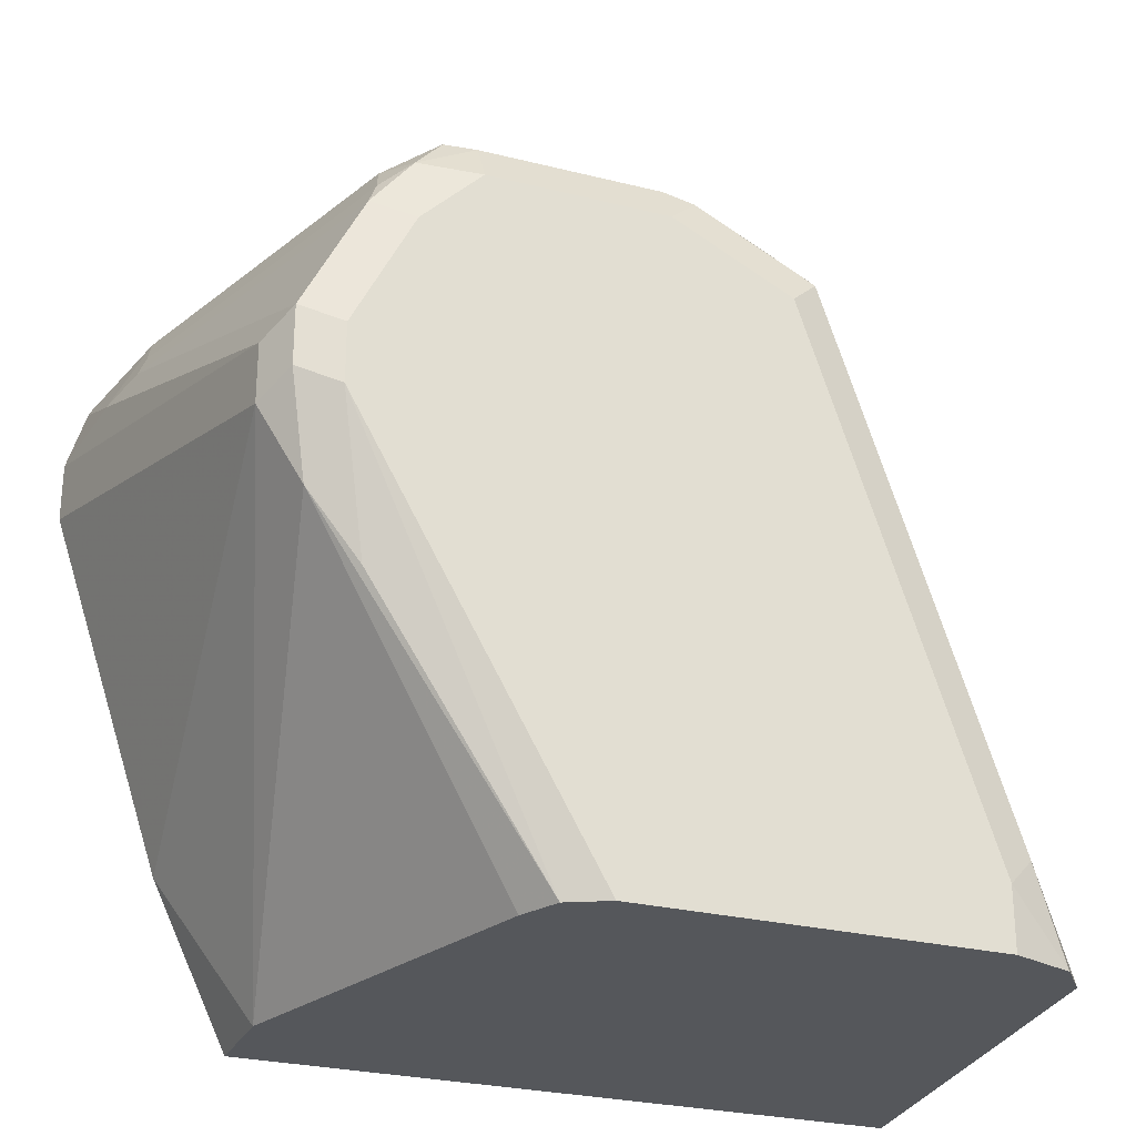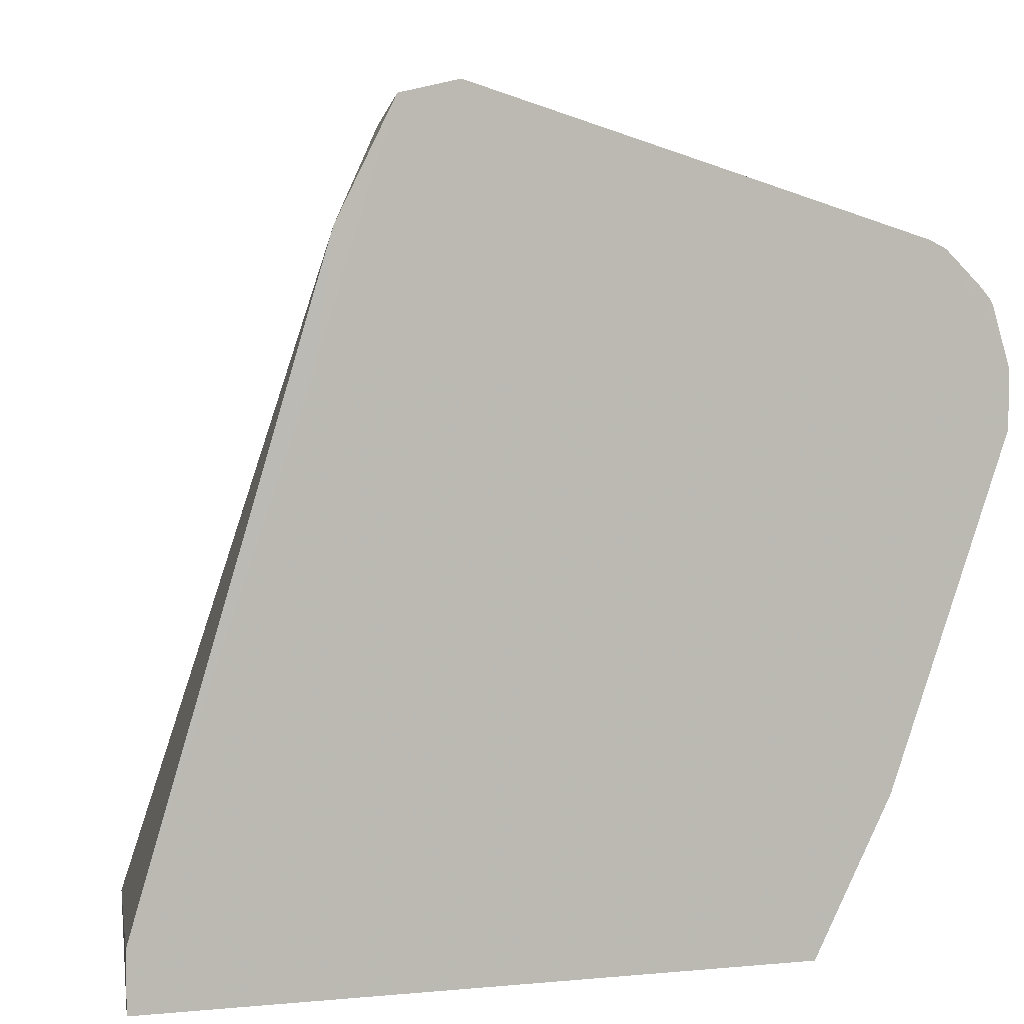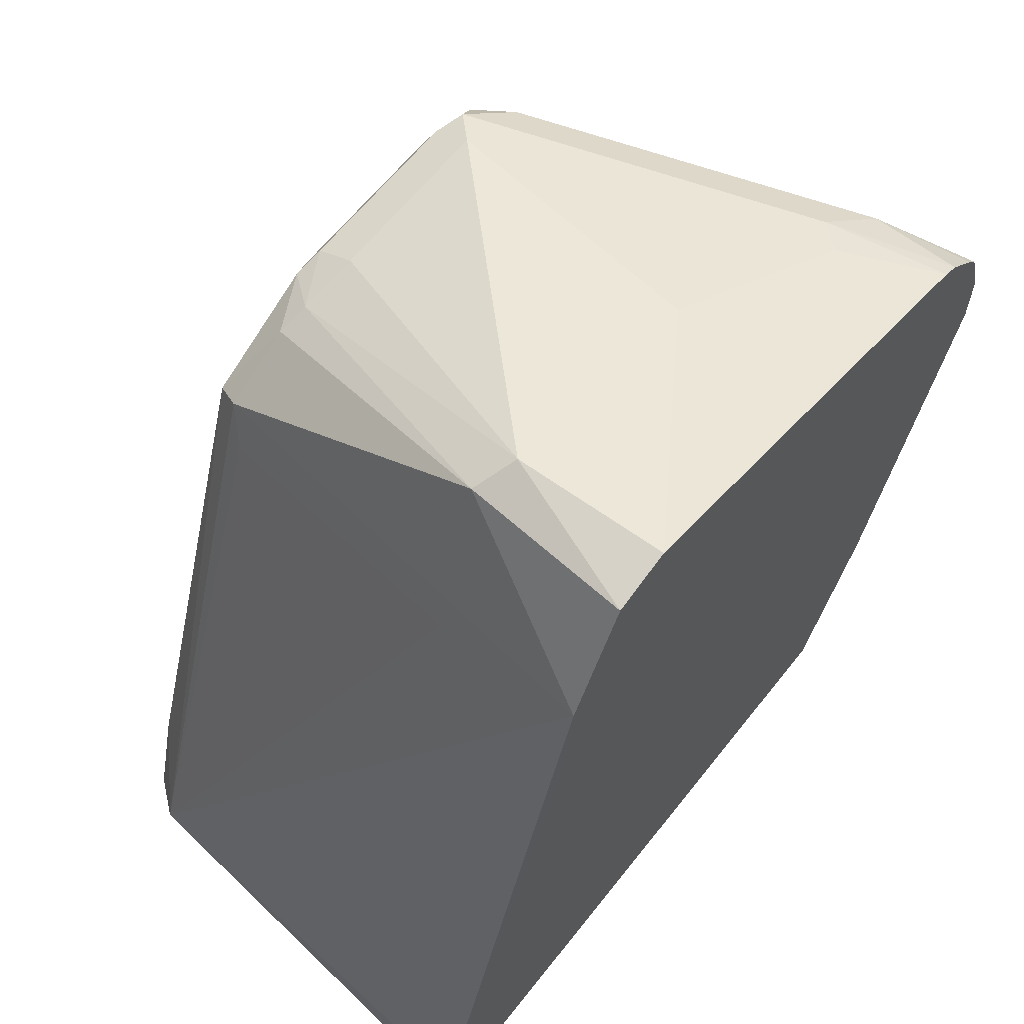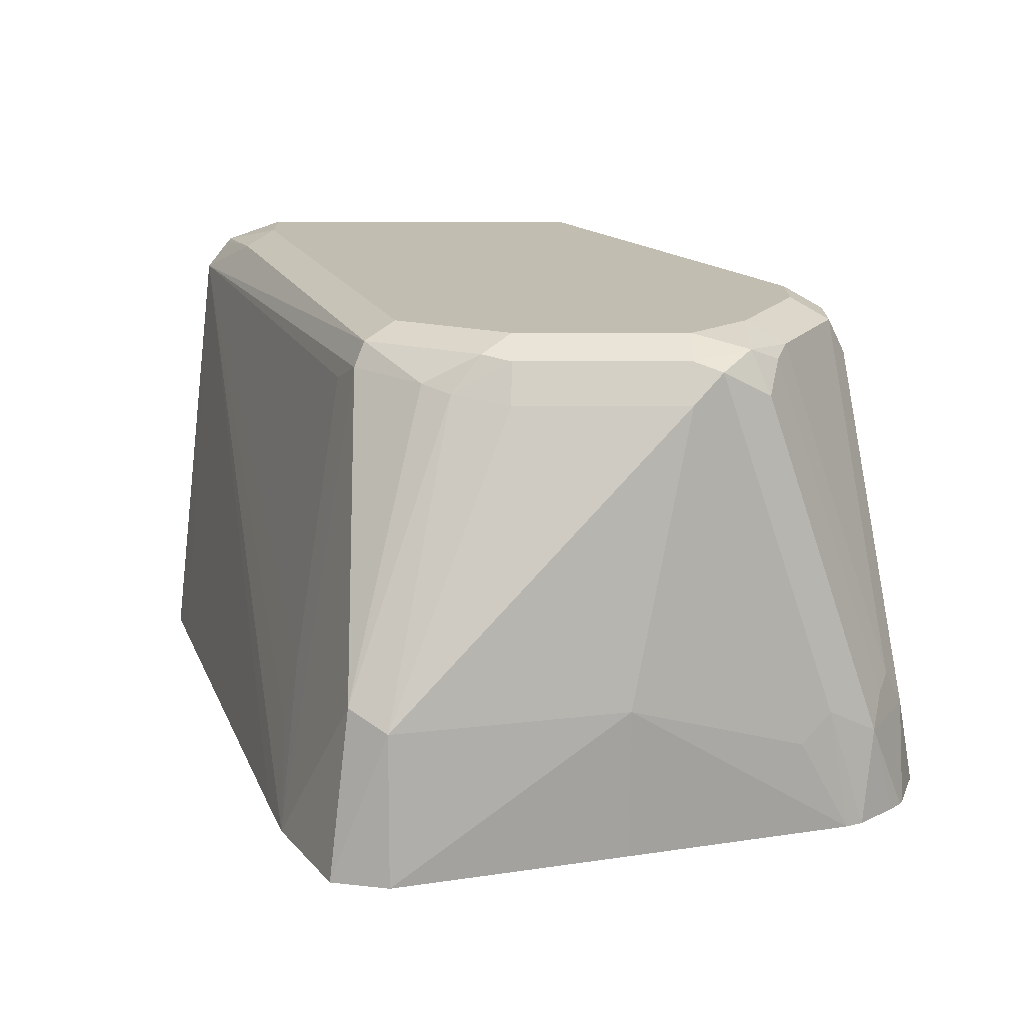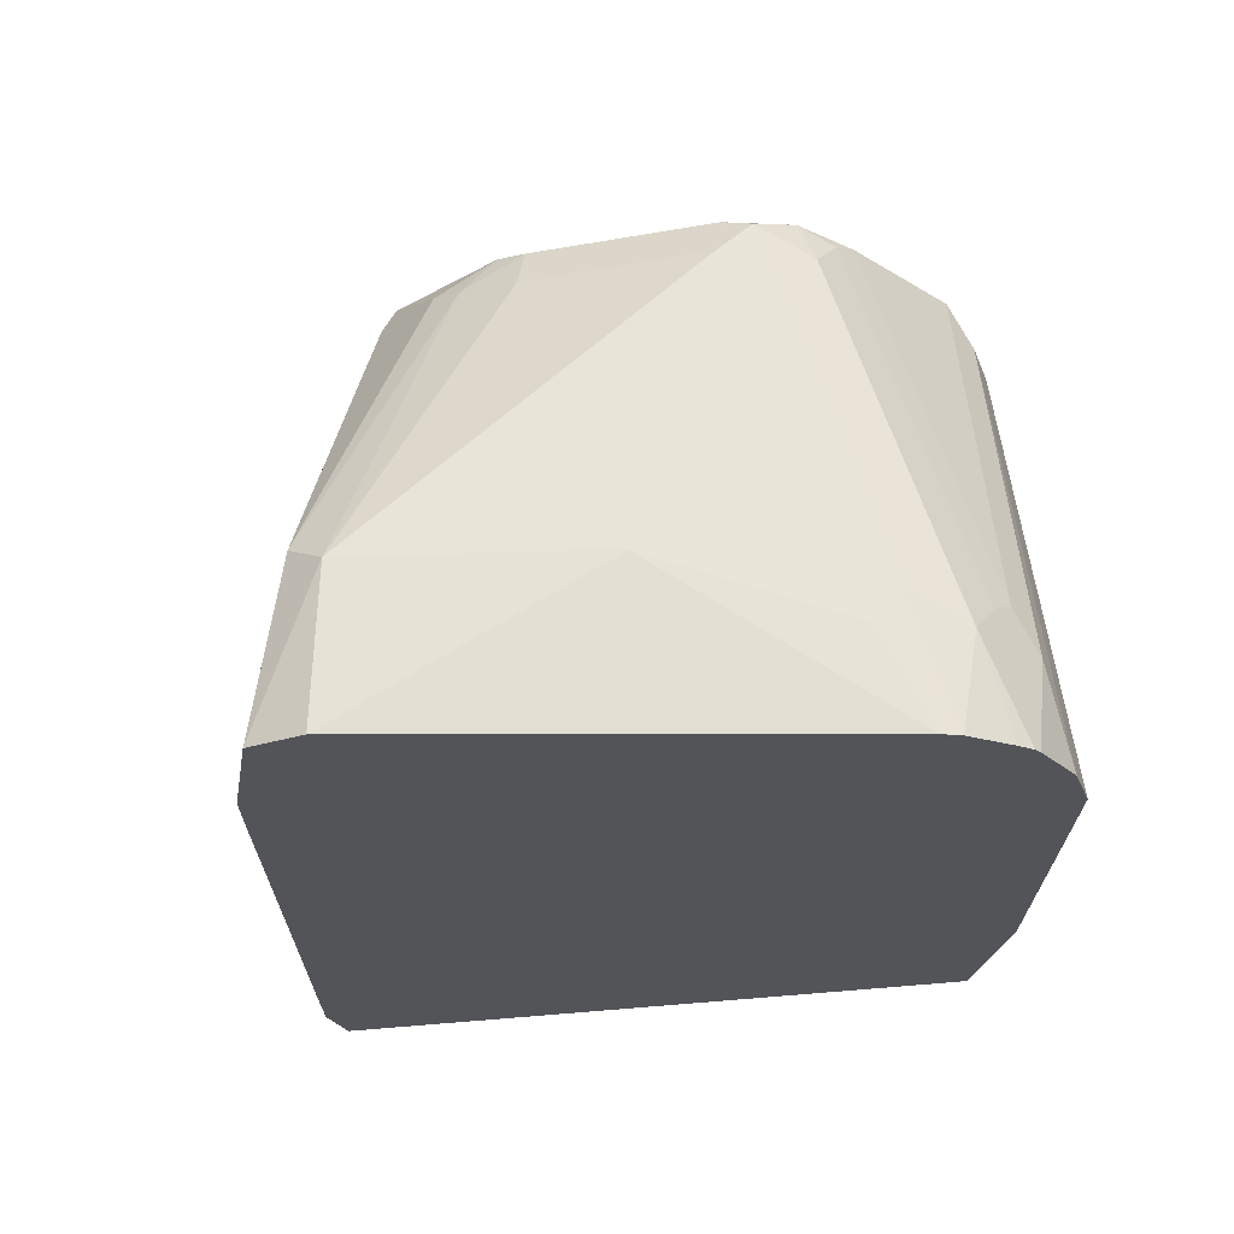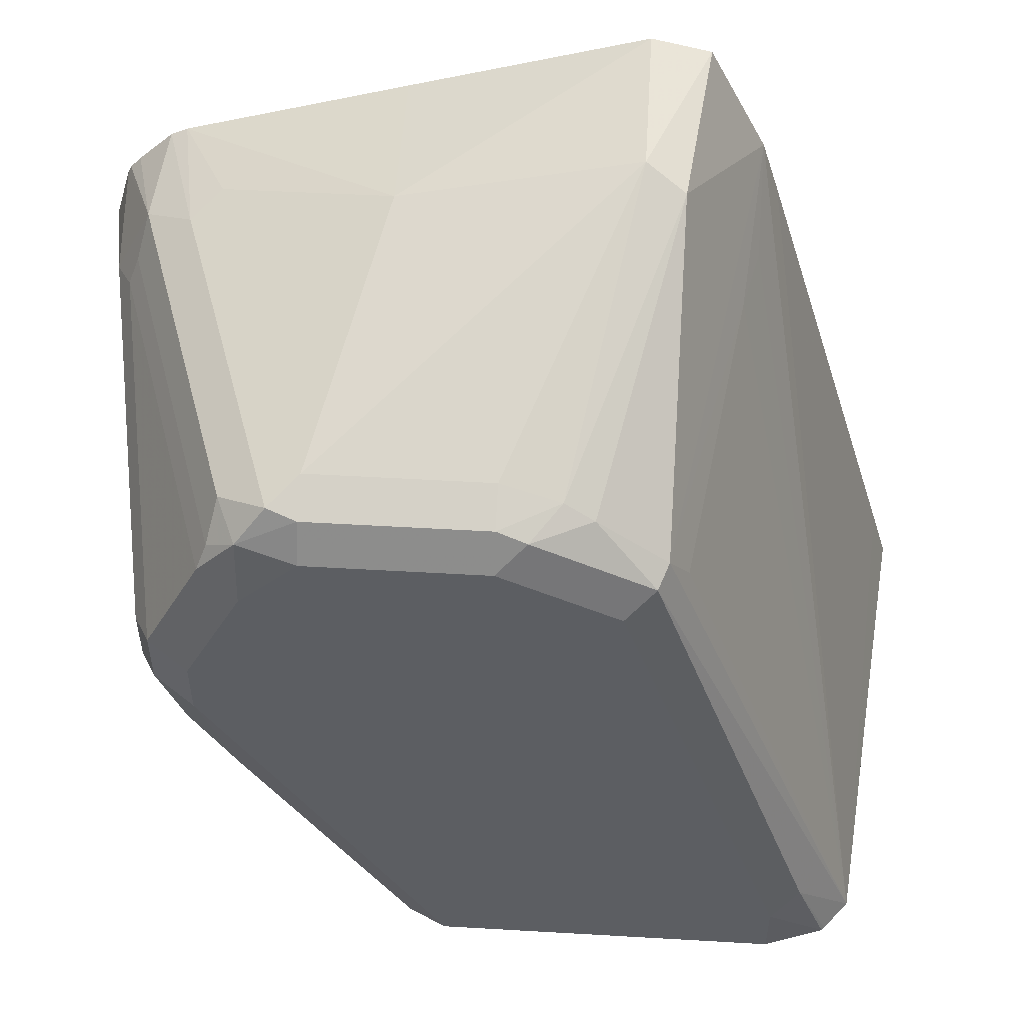
<metadata>
{"format":"obj","ext":"obj","renderer":"f3d","projection":"perspective","resolution":1024,"background":"white","views":[{"elev":-27.0,"azim":158.7,"up":"+Z"},{"elev":5.8,"azim":-15.5,"up":"+Z"},{"elev":63.3,"azim":-51.7,"up":"+Z"},{"elev":16.9,"azim":0.1,"up":"+Y"},{"elev":-23.1,"azim":17.3,"up":"+Y"},{"elev":51.8,"azim":-176.4,"up":"+Z"}]}
</metadata>
<code>
v -0.1956 -0.1068 -0.0957
v -0.1715 0.05 -0.0957
v -0.0253 0.05056 -0.0957
v -0.1517 0.05689 -0.0957
v -0.03794 0.05689 -0.0957
v 0.03791 0.05689 0.03792
v 0.03791 0.05689 0.05688
v 0.05056 0.05056 0.06321
v 0.03159 0.05056 0.1011
v 0.06952 -0.06321 0.1011
v 0.05689 0.03792 0.05688
v 0.07584 -0.07584 0.09482
v 0.0632 -0.07584 0.1201
v 0.07584 -0.1067 0.1087
v 0.07479 -0.1067 0.1108
v 0.07116 -0.1067 0.1149
v 0.081 -0.1068 0.09157
v 0.05959 -0.1067 0.1262
v 0.0474 -0.06636 0.128
v 0.02527 0.03791 0.1201
v 0.02843 0.04739 0.109
v 0.06636 -0.06636 0.109
v 0.01895 0.05213 0.1162
v 0.01895 0.05689 0.09482
v -0.1517 0.05689 -0.07585
v -0.09479 0.05689 0.09482
v -0.05689 0.05689 0.1138
v -1.456e-05 0.05689 0.1138
v -1.456e-05 0.05056 0.1264
v -0.05689 0.05056 0.1264
v -0.06637 0.05213 0.1233
v -0.07583 0.04028 0.128
v -0.08531 0.04265 0.1233
v -0.1043 0.05213 0.1043
v -0.1612 0.05215 -0.06637
v -0.1806 0.0388 -0.0957
v -0.1724 0.04899 -0.0957
v -0.1956 -0.1068 -0.07585
v -0.1899 -0.1068 -0.05659
v -0.1387 -0.1067 0.1138
v -0.1328 -0.1067 0.1328
v -0.1387 -0.1068 0.09157
v 0.08183 -0.1068 0.06986
v -0.09479 -0.1067 0.1751
v -0.01898 -0.1067 0.1517
v -0.01898 -0.05688 0.1517
v 0.05415 -0.1067 0.1289
v 0.03791 -0.07584 0.1327
v 0.009468 0.04739 0.128
v -1.456e-05 0.03791 0.1327
v -0.09479 -0.05688 0.1707
v -0.1138 -0.1067 0.1707
v -0.1074 -0.05056 0.1643
v -0.1074 0.04424 0.1075
v -0.128 -0.05451 0.1138
v -0.1327 -0.07584 0.1138
v -0.1138 0.03791 0.09482
v -0.05689 0.03791 0.1327
v 0.08183 -0.1068 0.08882
v 0.05689 0.03792 0.03792
v 0.05056 0.05056 0.04424
v 0.04424 0.04423 0.01265
v 0.02842 0.0474 -0.009478
v -0.01897 0.03792 -0.0957
v 0.01896 -0.07584 -0.0957
v 0.01896 -0.1068 -0.0957
v 0.04391 -0.1068 -0.04391
f 29 30 58
f 56 55 36
f 55 57 36
f 55 54 57
f 54 36 57
f 54 34 36
f 54 33 34
f 33 53 32
f 58 32 51
f 58 30 32
f 11 61 8
f 56 36 41
f 54 53 33
f 32 53 51
f 46 51 44
f 55 41 54
f 54 41 53
f 41 52 53
f 41 42 52
f 44 52 42
f 44 51 52
f 46 50 51
f 46 49 50
f 46 19 49
f 46 48 19
f 46 47 48
f 47 19 48
f 47 18 19
f 50 29 58
f 56 41 55
f 50 49 29
f 62 3 63
f 20 23 49
f 47 17 18
f 61 6 8
f 63 6 61
f 63 3 6
f 64 66 3
f 66 1 3
f 66 43 1
f 67 43 66
f 60 43 67
f 65 62 60
f 65 60 67
f 65 67 66
f 65 66 64
f 65 64 62
f 29 49 23
f 62 64 3
f 62 61 60
f 60 61 11
f 60 11 43
f 59 43 11
f 59 11 12
f 14 59 12
f 14 15 17
f 14 17 59
f 59 17 43
f 41 36 40
f 53 52 51
f 50 58 51
f 19 20 49
f 20 21 23
f 62 63 61
f 45 17 47
f 27 30 29
f 45 46 44
f 24 7 25
f 9 7 24
f 9 24 23
f 9 23 21
f 22 9 21
f 22 10 9
f 13 10 22
f 13 22 21
f 13 21 20
f 13 20 19
f 13 19 18
f 16 13 18
f 16 18 17
f 16 17 15
f 16 15 13
f 13 15 14
f 13 14 12
f 13 12 10
f 10 11 8
f 10 8 9
f 9 8 7
f 7 8 6
f 7 6 4
f 5 4 6
f 5 6 3
f 5 3 4
f 4 3 2
f 2 3 1
f 45 47 46
f 26 24 25
f 27 24 26
f 10 12 11
f 28 23 24
f 28 24 27
f 45 44 17
f 17 44 42
f 17 42 43
f 42 1 43
f 38 1 42
f 39 38 42
f 39 41 40
f 39 40 36
f 39 36 38
f 38 36 1
f 36 2 1
f 37 2 36
f 25 7 4
f 39 42 41
f 35 26 25
f 28 29 23
f 28 27 29
f 25 4 2
f 31 30 27
f 31 32 30
f 31 34 33
f 31 27 34
f 31 33 32
f 27 26 34
f 35 34 26
f 35 36 34
f 35 37 36
f 35 2 37
f 35 25 2

</code>
